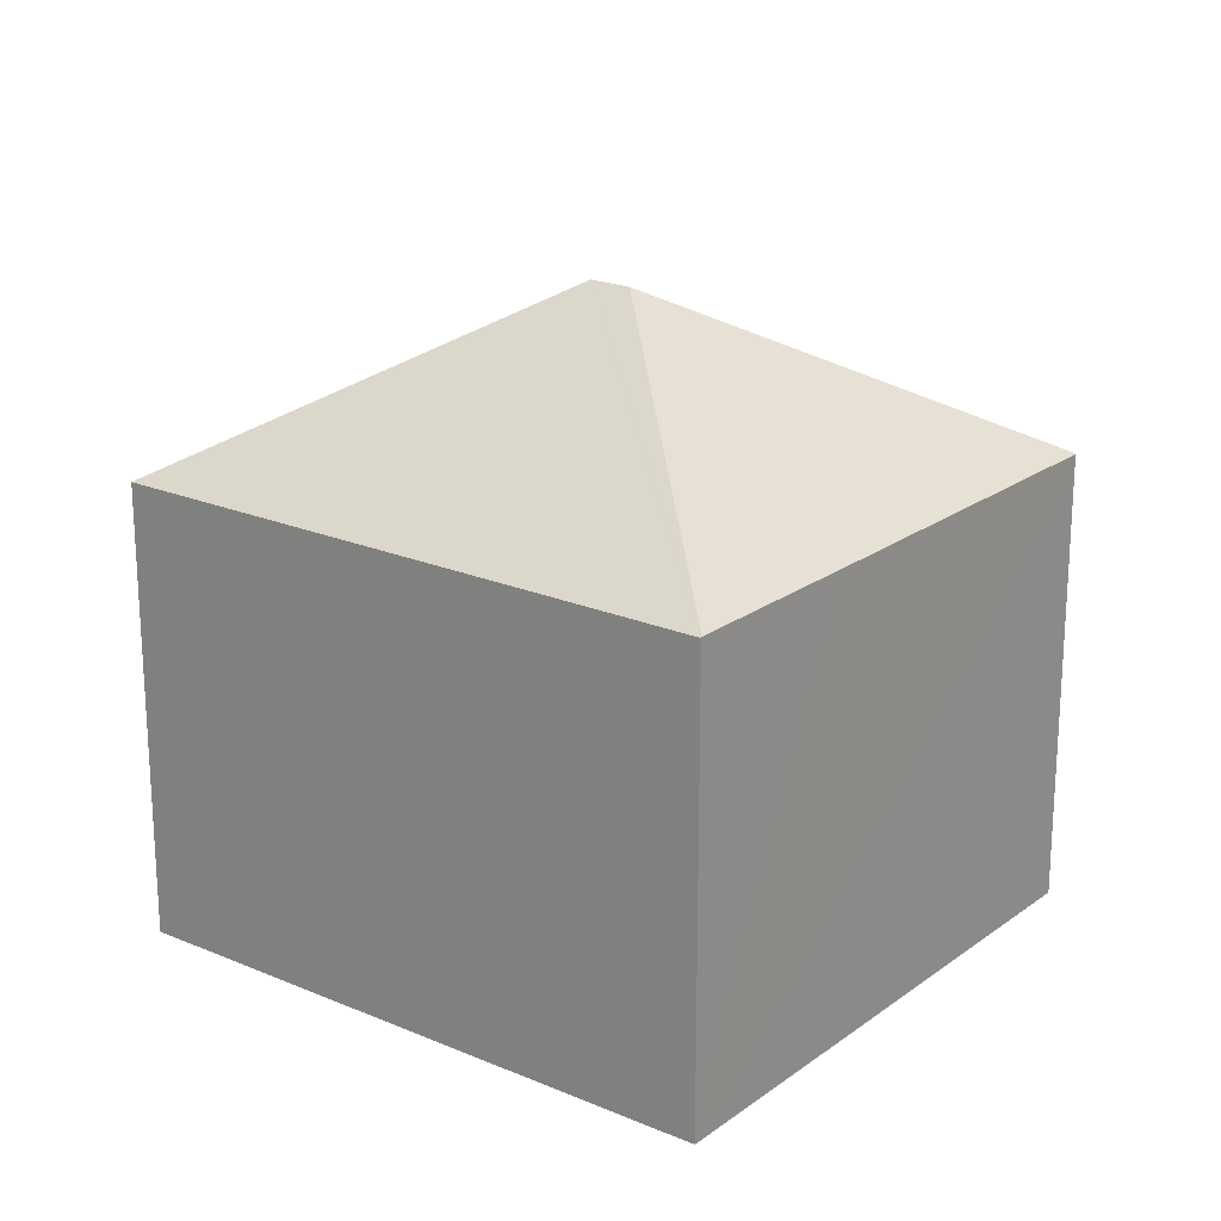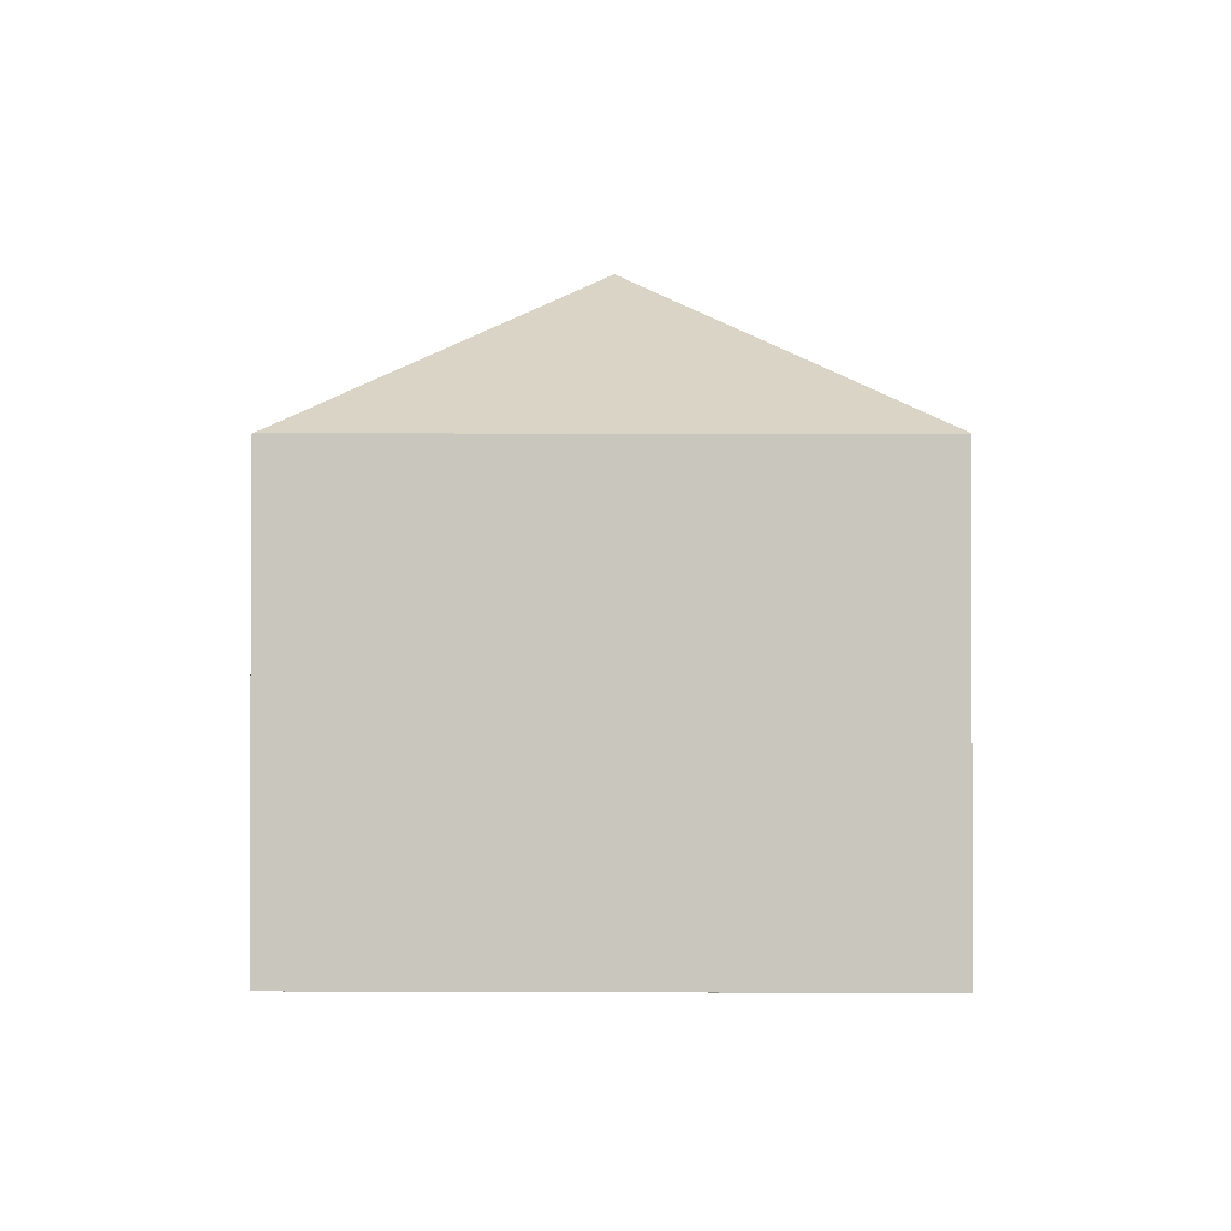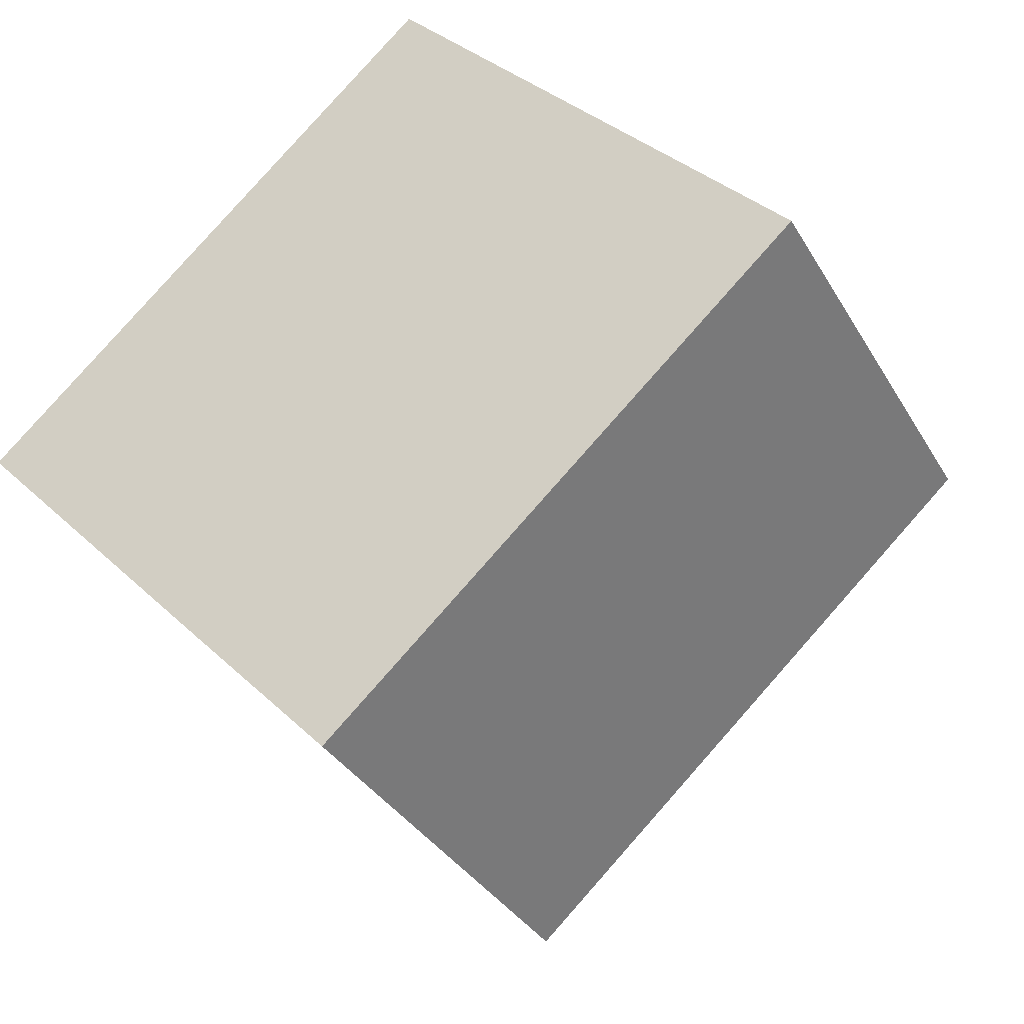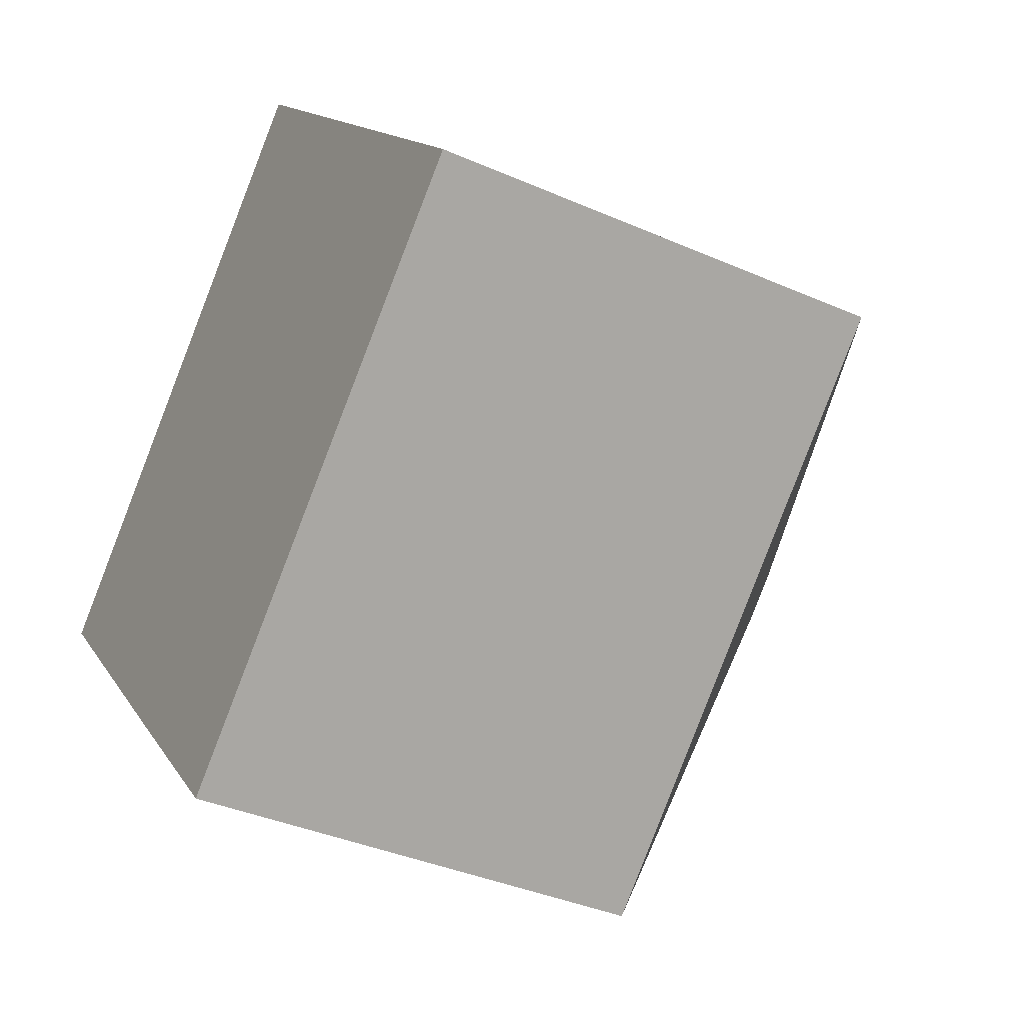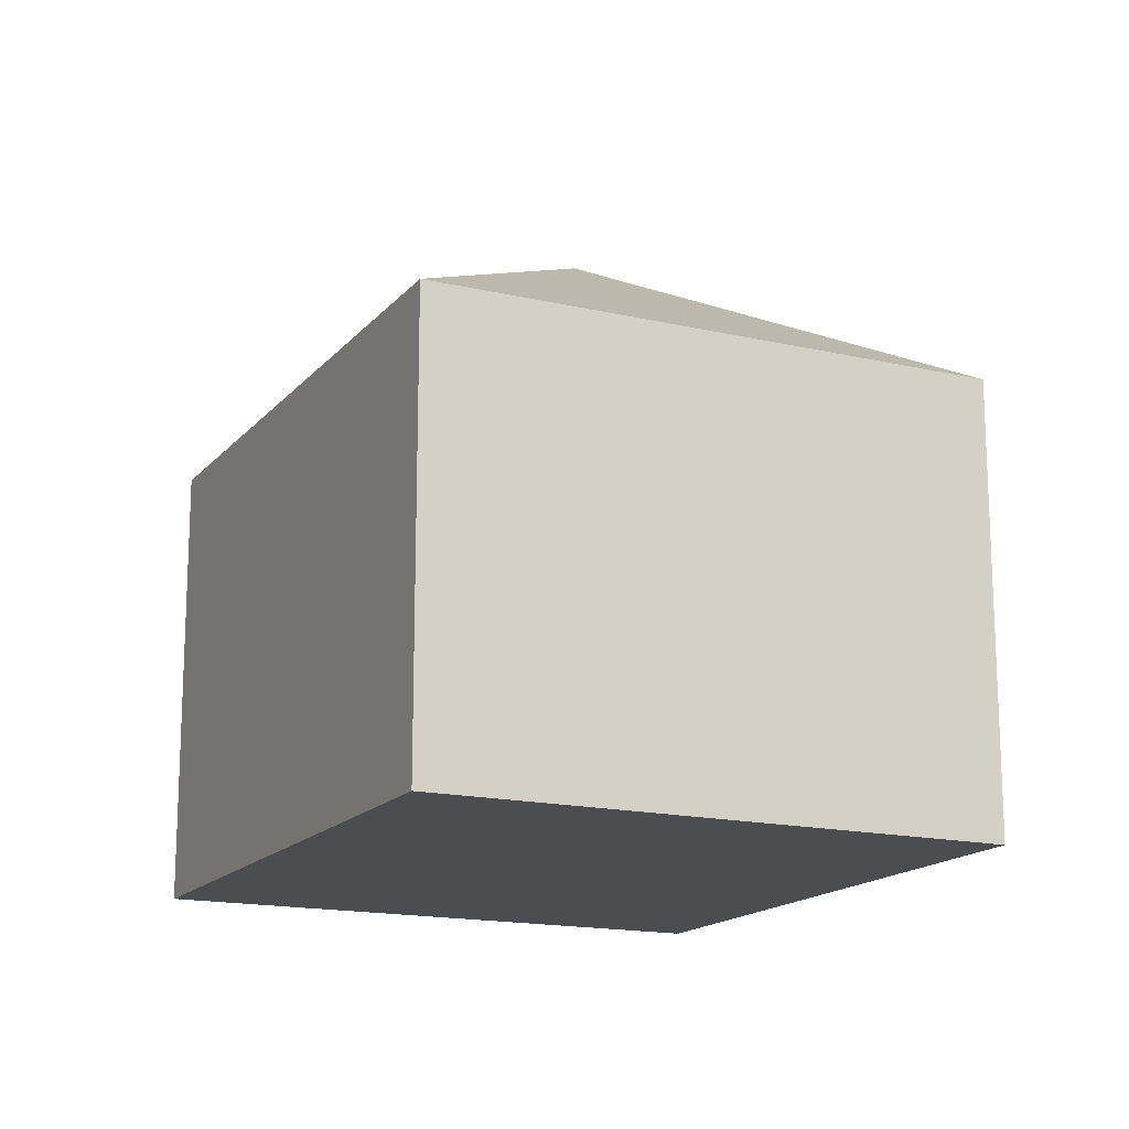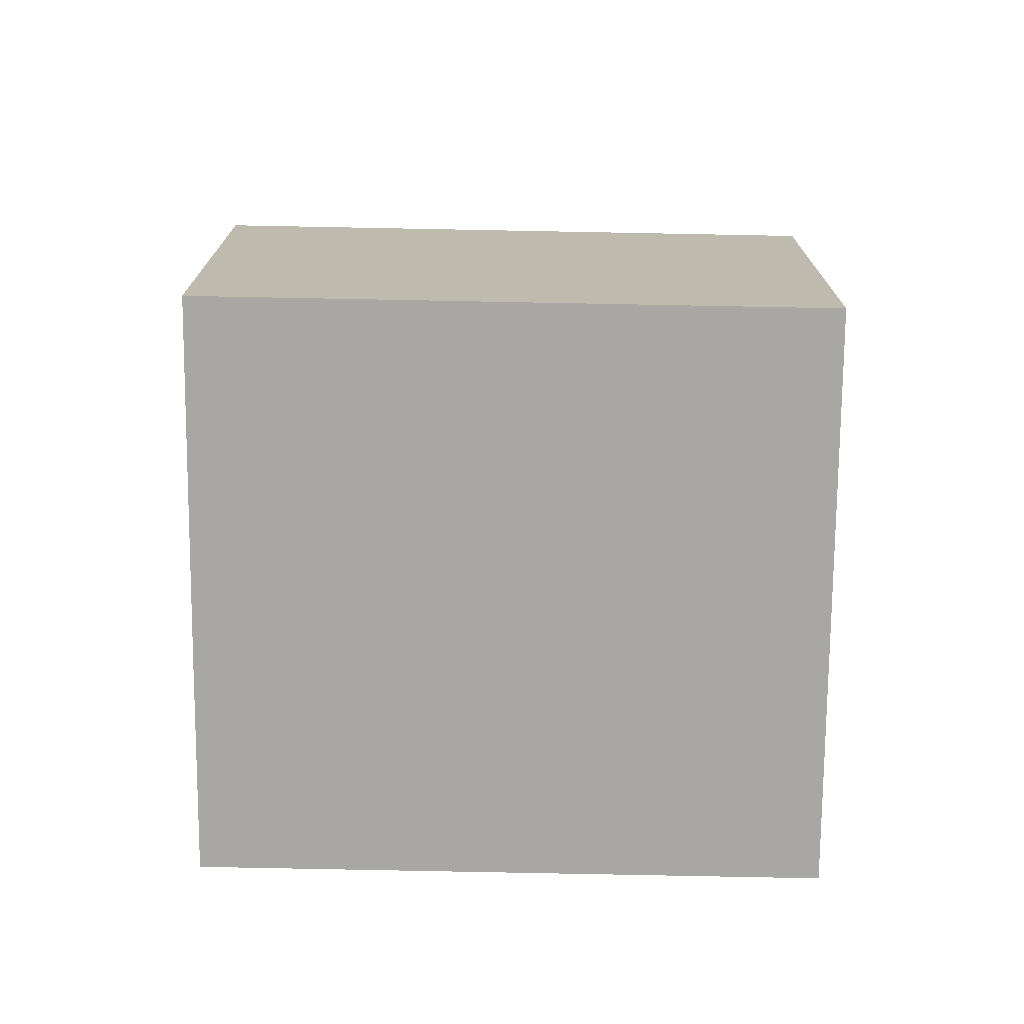
<metadata>
{"format":"obj","ext":"obj","renderer":"f3d","projection":"perspective","resolution":1024,"background":"white","views":[{"elev":21.2,"azim":174.7,"up":"+Y"},{"elev":-1.4,"azim":-131.8,"up":"+Y"},{"elev":-34.0,"azim":26.1,"up":"+Z"},{"elev":-37.6,"azim":60.7,"up":"+Z"},{"elev":-16.2,"azim":21.5,"up":"+Y"},{"elev":-74.7,"azim":-43.6,"up":"+Y"}]}
</metadata>
<code>
v  5.164 7.196 0.16
v  4.62 5.216 -4.906
v  4.609 5.226 -4.894
v  9.95 5.212 -0.032
v  2.984 5.216 -3.175
v  4.796 7.196 -0.178
v  0.012 5.214 0.011
v  0 5.205 3.187e-16
v  5.352 5.214 4.903
v  4.62 3.004e-16 -4.906
v  0 0 0
v  4.609 2.997e-16 -4.894
v  2.984 1.944e-16 -3.175
v  5.352 -3.002e-16 4.903
v  0.012 -6.736e-19 0.011
v  9.95 1.959e-18 -0.032
g defaultobject
f 1 2 3
f 1 4 2
f 5 6 3
f 6 5 7
f 1 3 6
f 5 8 7
f 1 7 9
f 7 1 6
f 1 9 4
f 2 5 3
f 5 2 10
f 5 10 8
f 8 10 11
f 11 10 12
f 11 12 13
f 8 9 7
f 9 8 11
f 9 11 14
f 14 11 15
f 14 4 9
f 4 14 16
f 4 10 2
f 10 4 16
f 13 15 11
f 15 13 14
f 14 13 16
f 16 13 12
f 16 12 10

</code>
